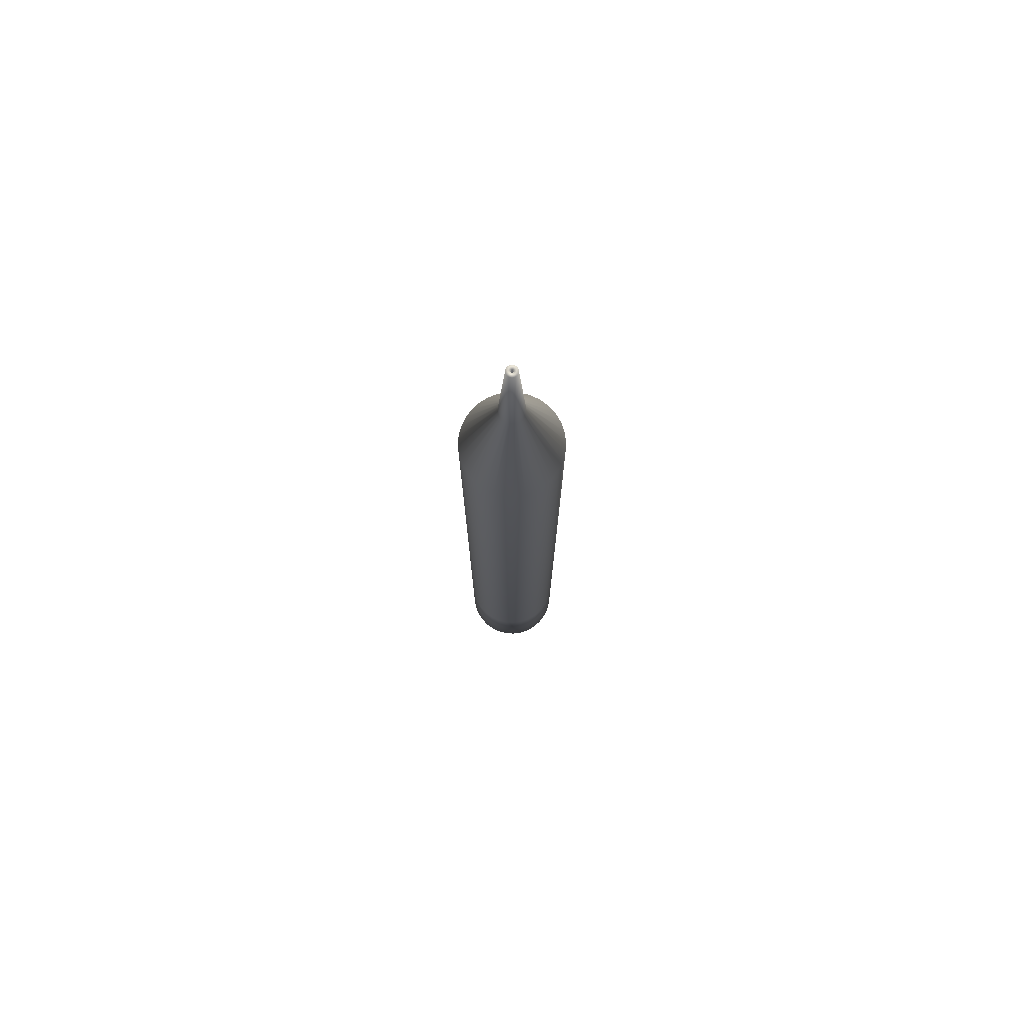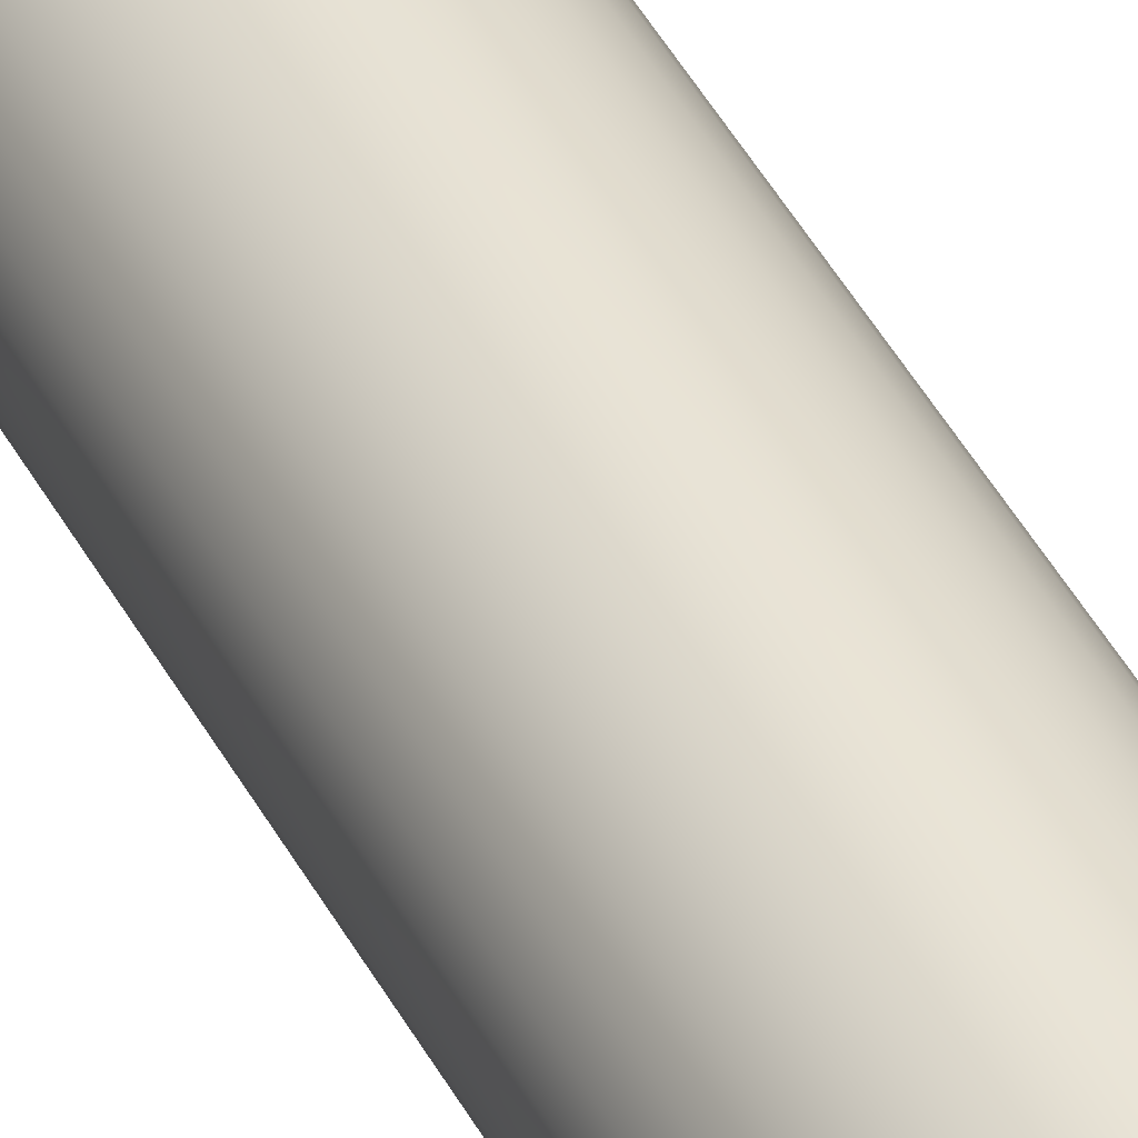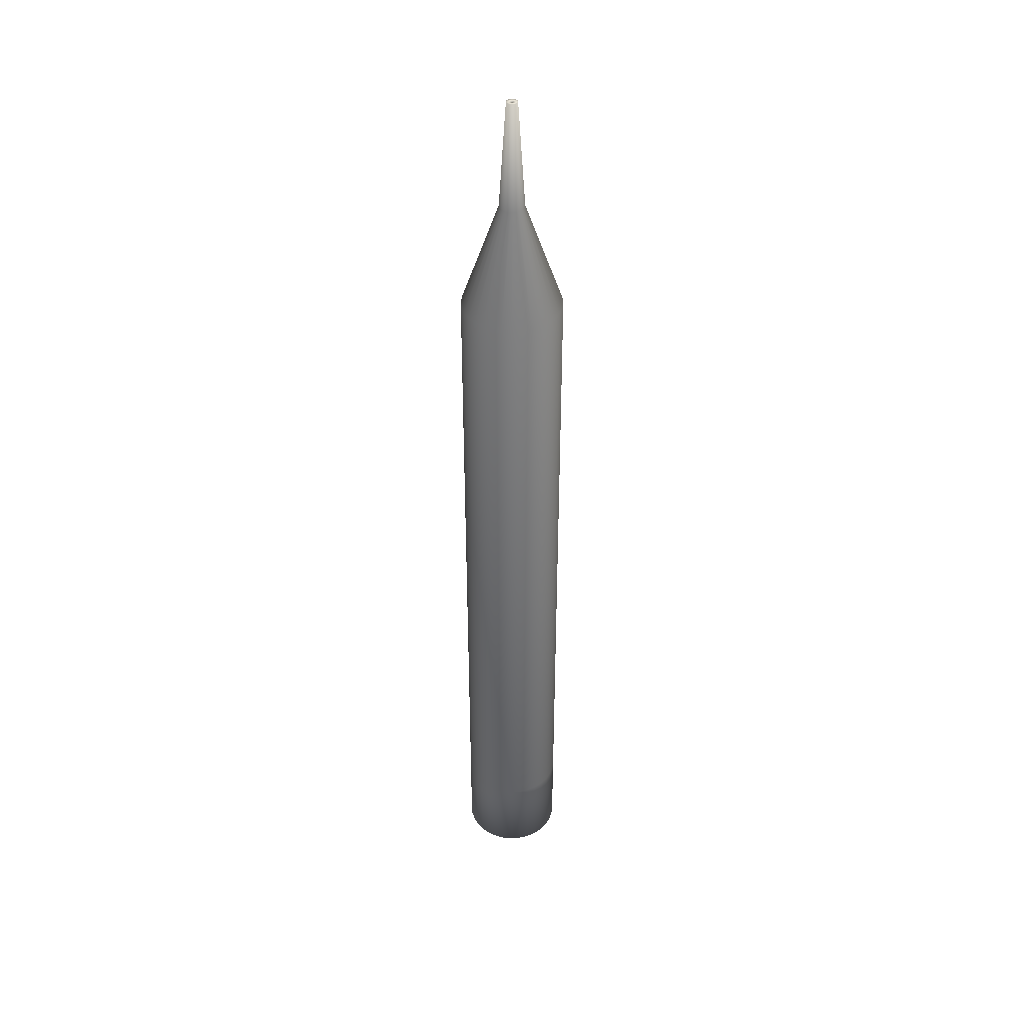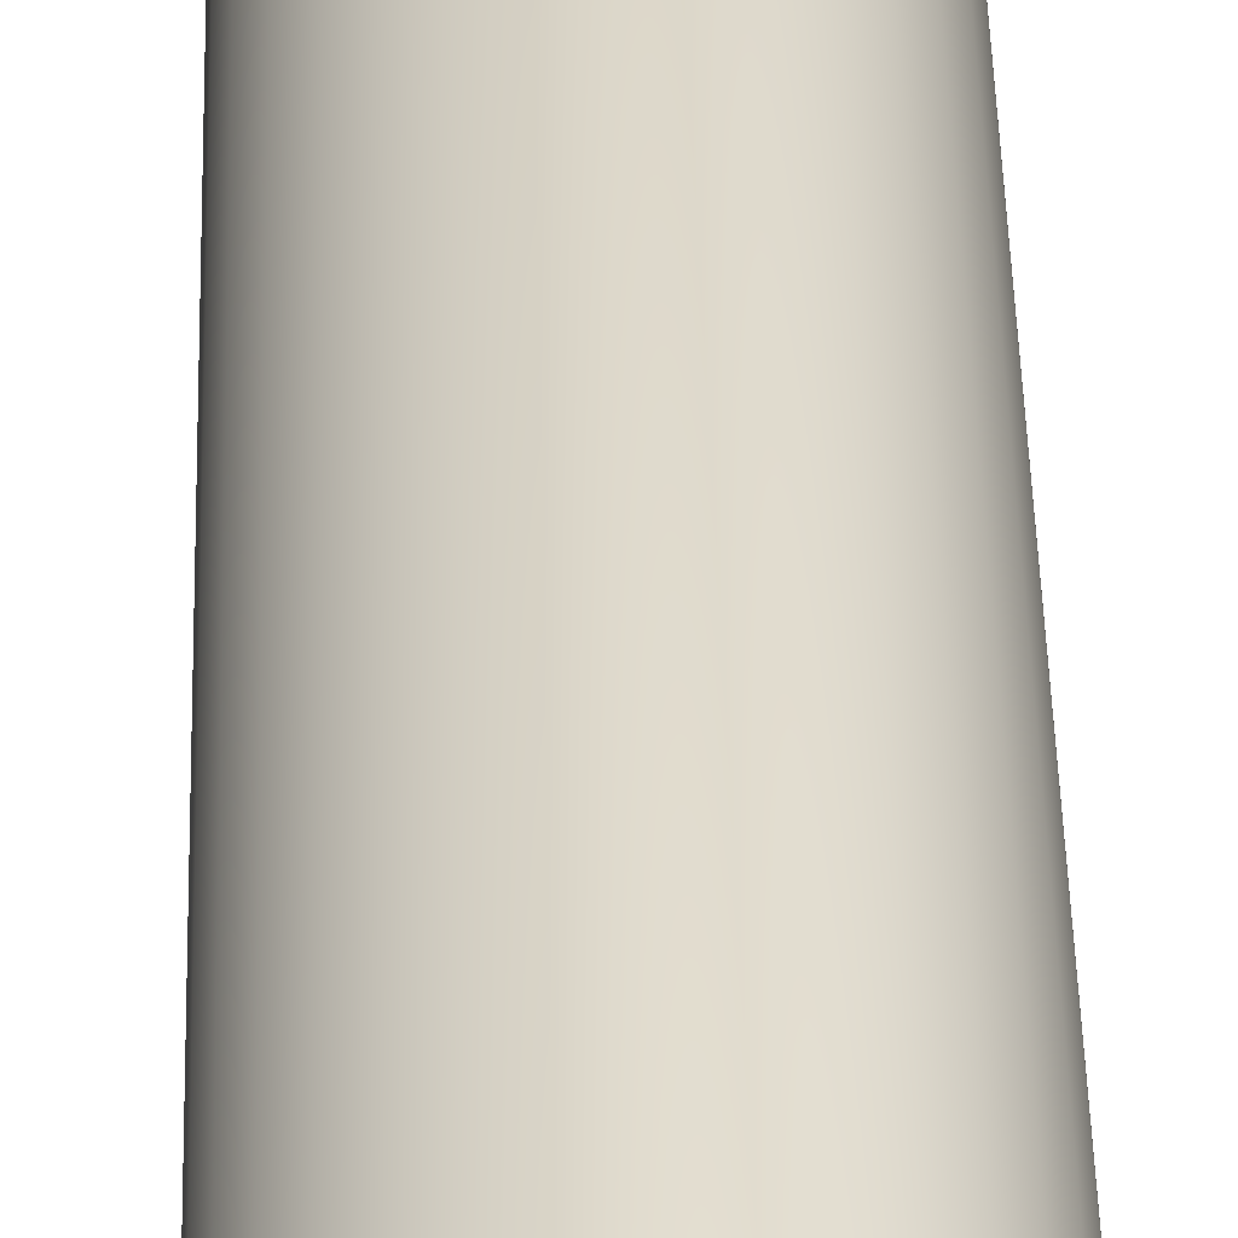
<metadata>
{"format":"obj","ext":"obj","renderer":"f3d","projection":"perspective","resolution":1024,"background":"white","views":[{"elev":76.3,"azim":-36.4,"up":"+Y"},{"elev":47.8,"azim":-27.8,"up":"+Z"},{"elev":39.8,"azim":124.5,"up":"+Y"},{"elev":25.5,"azim":179.1,"up":"+Z"}]}
</metadata>
<code>
o Cylinder
v 0 0.8 -1.41
v 0 3.2 -1.41
v 0.2751 0.8 -1.383
v 0.2751 3.2 -1.383
v 0.5396 0.8 -1.303
v 0.5396 3.2 -1.303
v 0.7834 0.8 -1.172
v 0.7834 3.2 -1.172
v 0.997 0.8 -0.997
v 0.997 3.2 -0.997
v 1.172 0.8 -0.7834
v 1.172 3.2 -0.7834
v 1.303 0.8 -0.5396
v 1.303 3.2 -0.5396
v 1.383 0.8 -0.2751
v 1.383 3.2 -0.2751
v 1.41 0.8 0
v 1.41 3.2 0
v 1.383 0.8 0.2751
v 1.383 3.2 0.2751
v 1.303 0.8 0.5396
v 1.303 3.2 0.5396
v 1.172 0.8 0.7834
v 1.172 3.2 0.7834
v 0.997 0.8 0.997
v 0.997 3.2 0.997
v 0.7834 0.8 1.172
v 0.7834 3.2 1.172
v 0.5396 0.8 1.303
v 0.5396 3.2 1.303
v 0.2751 0.8 1.383
v 0.2751 3.2 1.383
v 0 0.8 1.41
v 0 3.2 1.41
v -0.2751 0.8 1.383
v -0.2751 3.2 1.383
v -0.5396 0.8 1.303
v -0.5396 3.2 1.303
v -0.7834 0.8 1.172
v -0.7834 3.2 1.172
v -0.997 0.8 0.997
v -0.997 3.2 0.997
v -1.172 0.8 0.7834
v -1.172 3.2 0.7834
v -1.303 0.8 0.5396
v -1.303 3.2 0.5396
v -1.383 0.8 0.2751
v -1.383 3.2 0.2751
v -1.41 0.8 0
v -1.41 3.2 0
v -1.383 0.8 -0.2751
v -1.383 3.2 -0.2751
v -1.303 0.8 -0.5396
v -1.303 3.2 -0.5396
v -1.172 0.8 -0.7834
v -1.172 3.2 -0.7834
v -0.997 0.8 -0.997
v -0.997 3.2 -0.997
v -0.7834 0.8 -1.172
v -0.7834 3.2 -1.172
v -0.5396 0.8 -1.303
v -0.5396 3.2 -1.303
v -0.2751 0.8 -1.383
v -0.2751 3.2 -1.383
v 0 21.8 -1.41
v 0.2751 21.8 -1.383
v 0.5396 21.8 -1.303
v 0.7834 21.8 -1.172
v 0.997 21.8 -0.997
v 1.172 21.8 -0.7834
v 1.303 21.8 -0.5396
v 1.383 21.8 -0.2751
v 1.41 21.8 0
v 1.383 21.8 0.2751
v 1.303 21.8 0.5396
v 1.172 21.8 0.7834
v 0.997 21.8 0.997
v 0.7834 21.8 1.172
v 0.5396 21.8 1.303
v 0.2751 21.8 1.383
v 0 21.8 1.41
v -0.2751 21.8 1.383
v -0.5396 21.8 1.303
v -0.7834 21.8 1.172
v -0.997 21.8 0.997
v -1.172 21.8 0.7834
v -1.303 21.8 0.5396
v -1.383 21.8 0.2751
v -1.41 21.8 0
v -1.383 21.8 -0.2751
v -1.303 21.8 -0.5396
v -1.172 21.8 -0.7834
v -0.997 21.8 -0.997
v -0.7834 21.8 -1.172
v -0.5396 21.8 -1.303
v -0.2751 21.8 -1.383
v -0 24.8 -0.3514
v 0.06854 24.8 -0.3446
v 0.1345 24.8 -0.3246
v 0.1952 24.8 -0.2921
v 0.2484 24.8 -0.2484
v 0.2921 24.8 -0.1952
v 0.3246 24.8 -0.1345
v 0.3446 24.8 -0.06854
v 0.3514 24.8 0
v 0.3446 24.8 0.06854
v 0.3246 24.8 0.1345
v 0.2921 24.8 0.1952
v 0.2484 24.8 0.2484
v 0.1952 24.8 0.2921
v 0.1345 24.8 0.3246
v 0.06854 24.8 0.3446
v -0 24.8 0.3514
v -0.06854 24.8 0.3446
v -0.1345 24.8 0.3246
v -0.1952 24.8 0.2921
v -0.2484 24.8 0.2484
v -0.2921 24.8 0.1952
v -0.3246 24.8 0.1345
v -0.3446 24.8 0.06854
v -0.3514 24.8 0
v -0.3446 24.8 -0.06854
v -0.3246 24.8 -0.1345
v -0.2921 24.8 -0.1952
v -0.2484 24.8 -0.2484
v -0.1952 24.8 -0.2921
v -0.1345 24.8 -0.3246
v -0.06854 24.8 -0.3446
v -0 27.8 -0.1553
v 0.03029 27.8 -0.1523
v 0.05941 27.8 -0.1434
v 0.08625 27.8 -0.1291
v 0.1098 27.8 -0.1098
v 0.1291 27.8 -0.08625
v 0.1434 27.8 -0.05941
v 0.1523 27.8 -0.03029
v 0.1553 27.8 0
v 0.1523 27.8 0.03029
v 0.1434 27.8 0.05941
v 0.1291 27.8 0.08625
v 0.1098 27.8 0.1098
v 0.08625 27.8 0.1291
v 0.05941 27.8 0.1434
v 0.03029 27.8 0.1523
v -0 27.8 0.1553
v -0.03029 27.8 0.1523
v -0.05941 27.8 0.1434
v -0.08625 27.8 0.1291
v -0.1098 27.8 0.1098
v -0.1291 27.8 0.08625
v -0.1434 27.8 0.05941
v -0.1523 27.8 0.03029
v -0.1553 27.8 0
v -0.1523 27.8 -0.03029
v -0.1434 27.8 -0.05941
v -0.1291 27.8 -0.08625
v -0.1098 27.8 -0.1098
v -0.08625 27.8 -0.1291
v -0.05941 27.8 -0.1434
v -0.03029 27.8 -0.1523
v 0 0.8 -1.29
v 0 3.2 -1.29
v 0.2517 0.8 -1.265
v 0.2517 3.2 -1.265
v 0.4937 0.8 -1.192
v 0.4937 3.2 -1.192
v 0.7167 0.8 -1.073
v 0.7167 3.2 -1.073
v 0.9122 0.8 -0.9122
v 0.9122 3.2 -0.9122
v 1.073 0.8 -0.7167
v 1.073 3.2 -0.7167
v 1.192 0.8 -0.4937
v 1.192 3.2 -0.4937
v 1.265 0.8 -0.2517
v 1.265 3.2 -0.2517
v 1.29 0.8 0
v 1.29 3.2 0
v 1.265 0.8 0.2517
v 1.265 3.2 0.2517
v 1.192 0.8 0.4937
v 1.192 3.2 0.4937
v 1.073 0.8 0.7167
v 1.073 3.2 0.7167
v 0.9122 0.8 0.9122
v 0.9122 3.2 0.9122
v 0.7167 0.8 1.073
v 0.7167 3.2 1.073
v 0.4937 0.8 1.192
v 0.4937 3.2 1.192
v 0.2517 0.8 1.265
v 0.2517 3.2 1.265
v 0 0.8 1.29
v 0 3.2 1.29
v -0.2517 0.8 1.265
v -0.2517 3.2 1.265
v -0.4937 0.8 1.192
v -0.4937 3.2 1.192
v -0.7167 0.8 1.073
v -0.7167 3.2 1.073
v -0.9122 0.8 0.9122
v -0.9122 3.2 0.9122
v -1.073 0.8 0.7167
v -1.073 3.2 0.7167
v -1.192 0.8 0.4937
v -1.192 3.2 0.4937
v -1.265 0.8 0.2517
v -1.265 3.2 0.2517
v -1.29 0.8 0
v -1.29 3.2 0
v -1.265 0.8 -0.2517
v -1.265 3.2 -0.2517
v -1.192 0.8 -0.4937
v -1.192 3.2 -0.4937
v -1.073 0.8 -0.7167
v -1.073 3.2 -0.7167
v -0.9122 0.8 -0.9122
v -0.9122 3.2 -0.9122
v -0.7167 0.8 -1.073
v -0.7167 3.2 -1.073
v -0.4937 0.8 -1.192
v -0.4937 3.2 -1.192
v -0.2517 0.8 -1.265
v -0.2517 3.2 -1.265
v -0 21.78 -1.292
v 0.252 21.78 -1.267
v 0.4943 21.78 -1.193
v 0.7176 21.78 -1.074
v 0.9134 21.78 -0.9134
v 1.074 21.78 -0.7176
v 1.193 21.78 -0.4943
v 1.267 21.78 -0.252
v 1.292 21.78 -0
v 1.267 21.78 0.252
v 1.193 21.78 0.4943
v 1.074 21.78 0.7176
v 0.9134 21.78 0.9134
v 0.7176 21.78 1.074
v 0.4943 21.78 1.193
v 0.252 21.78 1.267
v -0 21.78 1.292
v -0.252 21.78 1.267
v -0.4943 21.78 1.193
v -0.7176 21.78 1.074
v -0.9134 21.78 0.9134
v -1.074 21.78 0.7176
v -1.193 21.78 0.4943
v -1.267 21.78 0.252
v -1.292 21.78 -0
v -1.267 21.78 -0.252
v -1.193 21.78 -0.4943
v -1.074 21.78 -0.7176
v -0.9134 21.78 -0.9134
v -0.7176 21.78 -1.074
v -0.4943 21.78 -1.193
v -0.252 21.78 -1.267
v -0 24.78 -0.2338
v 0.04562 24.78 -0.2293
v 0.08949 24.78 -0.216
v 0.1299 24.78 -0.1944
v 0.1653 24.78 -0.1653
v 0.1944 24.78 -0.1299
v 0.216 24.78 -0.08949
v 0.2293 24.78 -0.04562
v 0.2338 24.78 0
v 0.2293 24.78 0.04562
v 0.216 24.78 0.08949
v 0.1944 24.78 0.1299
v 0.1653 24.78 0.1653
v 0.1299 24.78 0.1944
v 0.08949 24.78 0.216
v 0.04562 24.78 0.2293
v -0 24.78 0.2338
v -0.04562 24.78 0.2293
v -0.08949 24.78 0.216
v -0.1299 24.78 0.1944
v -0.1653 24.78 0.1653
v -0.1944 24.78 0.1299
v -0.216 24.78 0.08949
v -0.2293 24.78 0.04562
v -0.2338 24.78 0
v -0.2293 24.78 -0.04562
v -0.216 24.78 -0.08949
v -0.1944 24.78 -0.1299
v -0.1653 24.78 -0.1653
v -0.1299 24.78 -0.1944
v -0.08949 24.78 -0.216
v -0.04562 24.78 -0.2293
v -0 27.79 -0.03551
v 0.006927 27.79 -0.03483
v 0.01359 27.79 -0.0328
v 0.01973 27.79 -0.02952
v 0.02511 27.79 -0.02511
v 0.02952 27.79 -0.01973
v 0.0328 27.79 -0.01359
v 0.03483 27.79 -0.006927
v 0.03551 27.79 0
v 0.03483 27.79 0.006927
v 0.0328 27.79 0.01359
v 0.02952 27.79 0.01973
v 0.02511 27.79 0.02511
v 0.01973 27.79 0.02952
v 0.01359 27.79 0.0328
v 0.006927 27.79 0.03483
v -0 27.79 0.03551
v -0.006927 27.79 0.03483
v -0.01359 27.79 0.0328
v -0.01973 27.79 0.02952
v -0.02511 27.79 0.02511
v -0.02952 27.79 0.01973
v -0.0328 27.79 0.01359
v -0.03483 27.79 0.006927
v -0.03551 27.79 0
v -0.03483 27.79 -0.006927
v -0.0328 27.79 -0.01359
v -0.02952 27.79 -0.01973
v -0.02511 27.79 -0.02511
v -0.01973 27.79 -0.02952
v -0.01359 27.79 -0.0328
v -0.006927 27.79 -0.03483
f 1 2 4 3
f 3 4 6 5
f 5 6 8 7
f 7 8 10 9
f 9 10 12 11
f 11 12 14 13
f 13 14 16 15
f 15 16 18 17
f 17 18 20 19
f 19 20 22 21
f 21 22 24 23
f 23 24 26 25
f 25 26 28 27
f 27 28 30 29
f 29 30 32 31
f 31 32 34 33
f 33 34 36 35
f 35 36 38 37
f 37 38 40 39
f 39 40 42 41
f 41 42 44 43
f 43 44 46 45
f 45 46 48 47
f 47 48 50 49
f 49 50 52 51
f 51 52 54 53
f 53 54 56 55
f 55 56 58 57
f 57 58 60 59
f 59 60 62 61
f 61 62 64 63
f 63 64 2 1
f 62 60 94 95
f 18 16 72 73
f 36 34 81 82
f 54 52 90 91
f 10 8 68 69
f 28 26 77 78
f 46 44 86 87
f 64 62 95 96
f 20 18 73 74
f 38 36 82 83
f 56 54 91 92
f 12 10 69 70
f 30 28 78 79
f 48 46 87 88
f 2 64 96 65
f 4 2 65 66
f 22 20 74 75
f 40 38 83 84
f 58 56 92 93
f 14 12 70 71
f 32 30 79 80
f 50 48 88 89
f 6 4 66 67
f 24 22 75 76
f 42 40 84 85
f 60 58 93 94
f 16 14 71 72
f 34 32 80 81
f 52 50 89 90
f 8 6 67 68
f 26 24 76 77
f 44 42 85 86
f 86 85 117 118
f 73 72 104 105
f 87 86 118 119
f 74 73 105 106
f 88 87 119 120
f 75 74 106 107
f 89 88 120 121
f 76 75 107 108
f 90 89 121 122
f 77 76 108 109
f 91 90 122 123
f 78 77 109 110
f 92 91 123 124
f 79 78 110 111
f 66 65 97 98
f 93 92 124 125
f 80 79 111 112
f 67 66 98 99
f 94 93 125 126
f 81 80 112 113
f 68 67 99 100
f 95 94 126 127
f 82 81 113 114
f 69 68 100 101
f 96 95 127 128
f 83 82 114 115
f 70 69 101 102
f 65 96 128 97
f 84 83 115 116
f 71 70 102 103
f 85 84 116 117
f 72 71 103 104
f 106 105 137 138
f 120 119 151 152
f 107 106 138 139
f 121 120 152 153
f 108 107 139 140
f 122 121 153 154
f 109 108 140 141
f 123 122 154 155
f 110 109 141 142
f 124 123 155 156
f 111 110 142 143
f 98 97 129 130
f 125 124 156 157
f 112 111 143 144
f 99 98 130 131
f 126 125 157 158
f 113 112 144 145
f 100 99 131 132
f 127 126 158 159
f 114 113 145 146
f 101 100 132 133
f 128 127 159 160
f 115 114 146 147
f 102 101 133 134
f 97 128 160 129
f 116 115 147 148
f 103 102 134 135
f 117 116 148 149
f 104 103 135 136
f 118 117 149 150
f 105 104 136 137
f 119 118 150 151
f 161 163 164 162
f 163 165 166 164
f 165 167 168 166
f 167 169 170 168
f 169 171 172 170
f 171 173 174 172
f 173 175 176 174
f 175 177 178 176
f 177 179 180 178
f 179 181 182 180
f 181 183 184 182
f 183 185 186 184
f 185 187 188 186
f 187 189 190 188
f 189 191 192 190
f 191 193 194 192
f 193 195 196 194
f 195 197 198 196
f 197 199 200 198
f 199 201 202 200
f 201 203 204 202
f 203 205 206 204
f 205 207 208 206
f 207 209 210 208
f 209 211 212 210
f 211 213 214 212
f 213 215 216 214
f 215 217 218 216
f 217 219 220 218
f 219 221 222 220
f 221 223 224 222
f 223 161 162 224
f 222 255 254 220
f 178 233 232 176
f 196 242 241 194
f 214 251 250 212
f 170 229 228 168
f 188 238 237 186
f 206 247 246 204
f 224 256 255 222
f 180 234 233 178
f 198 243 242 196
f 216 252 251 214
f 172 230 229 170
f 190 239 238 188
f 208 248 247 206
f 162 225 256 224
f 164 226 225 162
f 182 235 234 180
f 200 244 243 198
f 218 253 252 216
f 174 231 230 172
f 192 240 239 190
f 210 249 248 208
f 166 227 226 164
f 184 236 235 182
f 202 245 244 200
f 220 254 253 218
f 176 232 231 174
f 194 241 240 192
f 212 250 249 210
f 168 228 227 166
f 186 237 236 184
f 204 246 245 202
f 246 278 277 245
f 233 265 264 232
f 247 279 278 246
f 234 266 265 233
f 248 280 279 247
f 235 267 266 234
f 249 281 280 248
f 236 268 267 235
f 250 282 281 249
f 237 269 268 236
f 251 283 282 250
f 238 270 269 237
f 252 284 283 251
f 239 271 270 238
f 226 258 257 225
f 253 285 284 252
f 240 272 271 239
f 227 259 258 226
f 254 286 285 253
f 241 273 272 240
f 228 260 259 227
f 255 287 286 254
f 242 274 273 241
f 229 261 260 228
f 256 288 287 255
f 243 275 274 242
f 230 262 261 229
f 225 257 288 256
f 244 276 275 243
f 231 263 262 230
f 245 277 276 244
f 232 264 263 231
f 266 298 297 265
f 280 312 311 279
f 267 299 298 266
f 281 313 312 280
f 268 300 299 267
f 282 314 313 281
f 269 301 300 268
f 283 315 314 282
f 270 302 301 269
f 284 316 315 283
f 271 303 302 270
f 258 290 289 257
f 285 317 316 284
f 272 304 303 271
f 259 291 290 258
f 286 318 317 285
f 273 305 304 272
f 260 292 291 259
f 287 319 318 286
f 274 306 305 273
f 261 293 292 260
f 288 320 319 287
f 275 307 306 274
f 262 294 293 261
f 257 289 320 288
f 276 308 307 275
f 263 295 294 262
f 277 309 308 276
f 264 296 295 263
f 278 310 309 277
f 265 297 296 264
f 279 311 310 278
f 1 3 163 161
f 3 5 165 163
f 5 7 167 165
f 7 9 169 167
f 9 11 171 169
f 11 13 173 171
f 13 15 175 173
f 15 17 177 175
f 17 19 179 177
f 19 21 181 179
f 21 23 183 181
f 23 25 185 183
f 25 27 187 185
f 27 29 189 187
f 29 31 191 189
f 31 33 193 191
f 33 35 195 193
f 35 37 197 195
f 37 39 199 197
f 39 41 201 199
f 41 43 203 201
f 43 45 205 203
f 45 47 207 205
f 47 49 209 207
f 49 51 211 209
f 51 53 213 211
f 53 55 215 213
f 55 57 217 215
f 57 59 219 217
f 59 61 221 219
f 61 63 223 221
f 63 1 161 223
f 130 129 289 290
f 131 130 290 291
f 132 131 291 292
f 133 132 292 293
f 134 133 293 294
f 135 134 294 295
f 136 135 295 296
f 137 136 296 297
f 138 137 297 298
f 139 138 298 299
f 140 139 299 300
f 141 140 300 301
f 142 141 301 302
f 143 142 302 303
f 144 143 303 304
f 145 144 304 305
f 146 145 305 306
f 147 146 306 307
f 148 147 307 308
f 149 148 308 309
f 150 149 309 310
f 151 150 310 311
f 152 151 311 312
f 153 152 312 313
f 154 153 313 314
f 155 154 314 315
f 156 155 315 316
f 157 156 316 317
f 158 157 317 318
f 159 158 318 319
f 160 159 319 320
f 129 160 320 289

</code>
